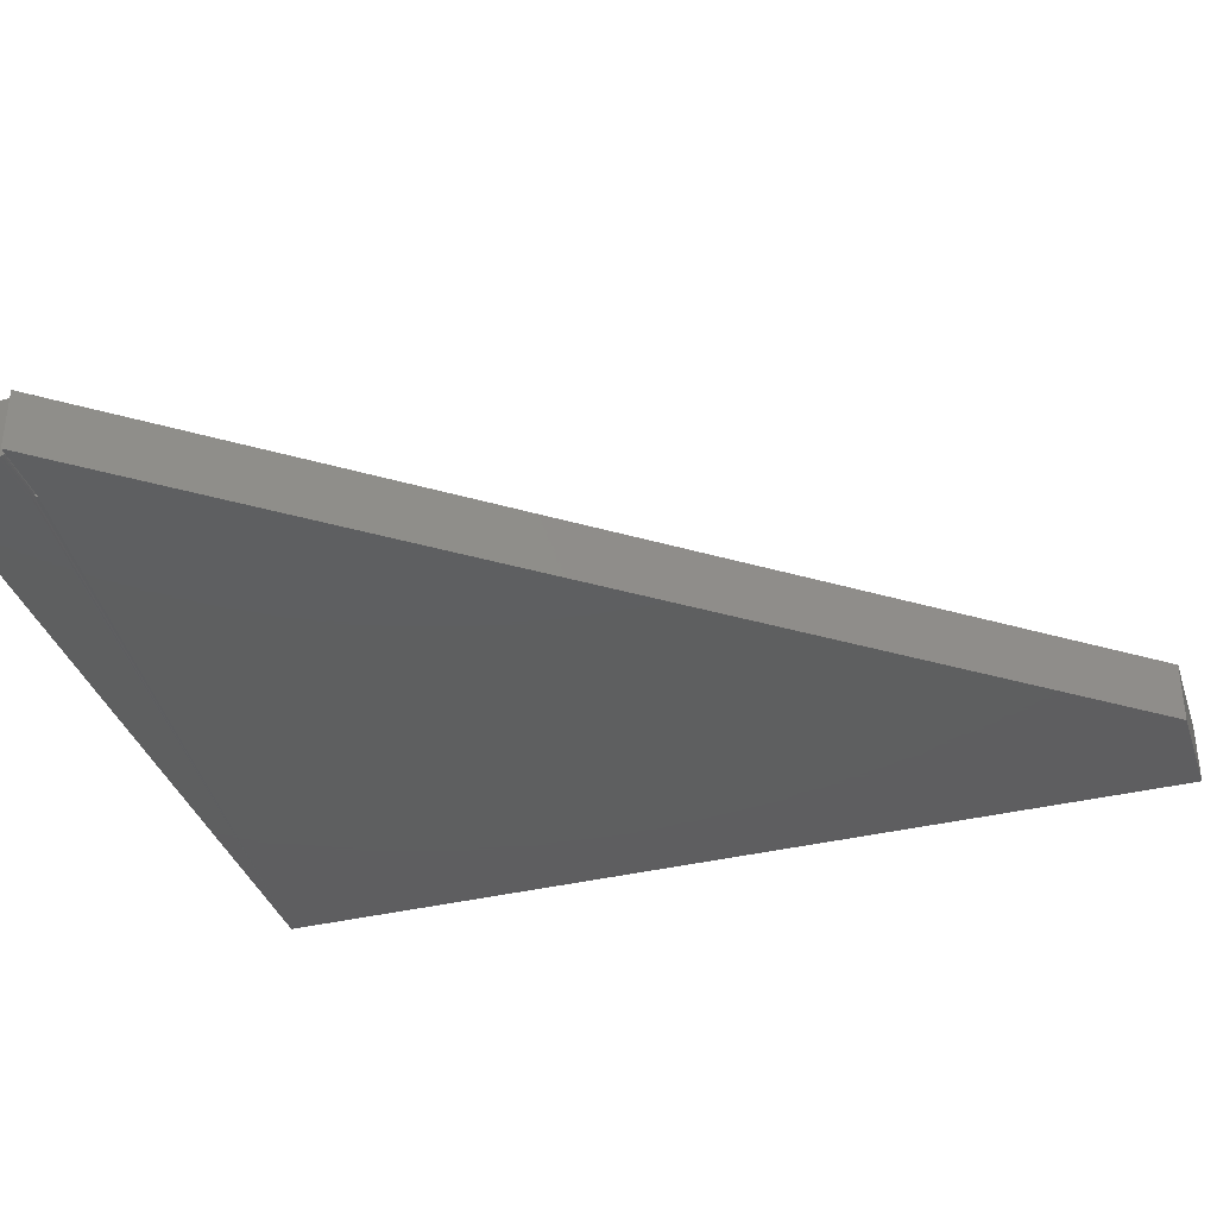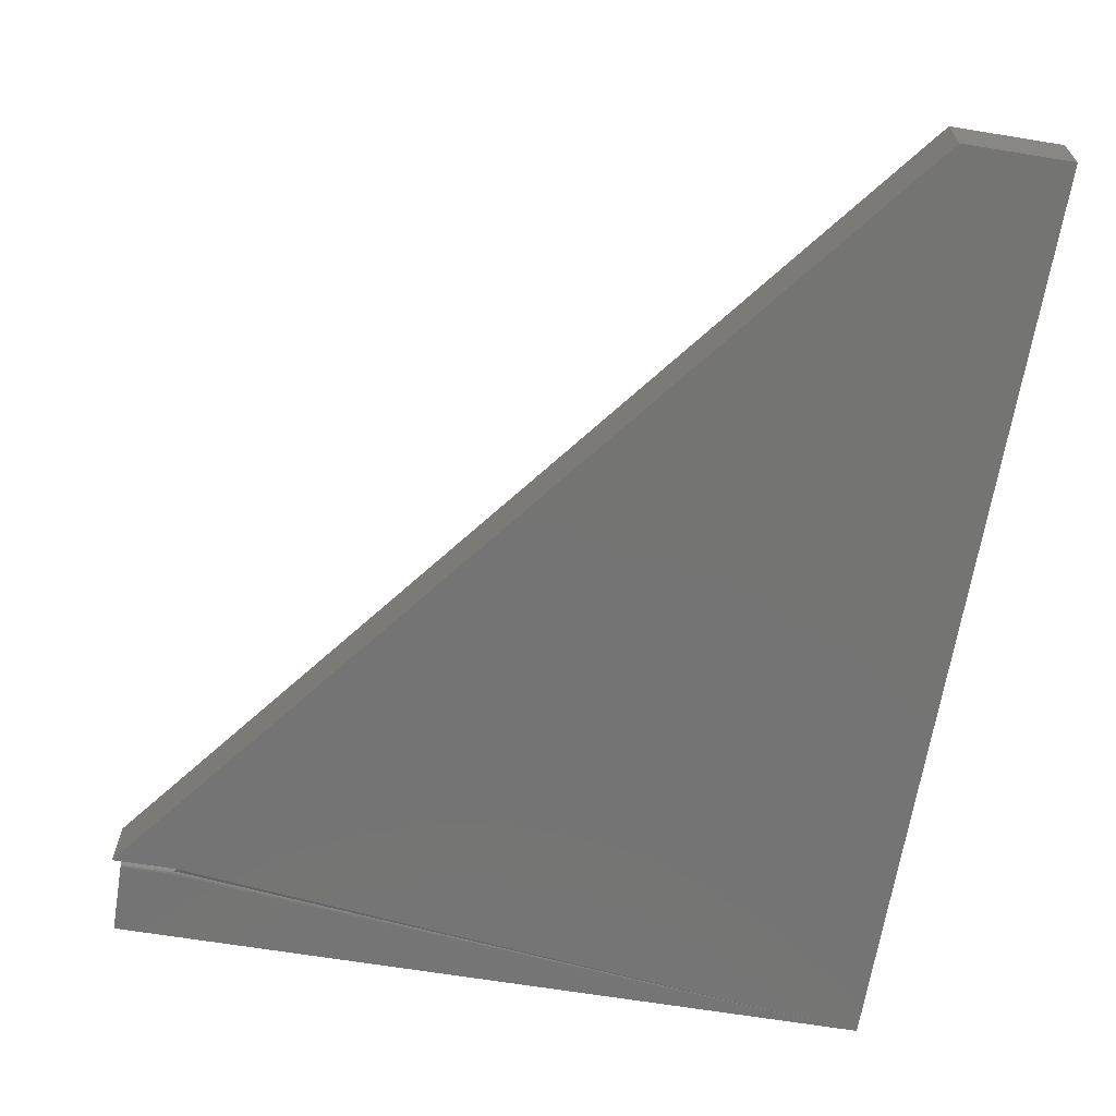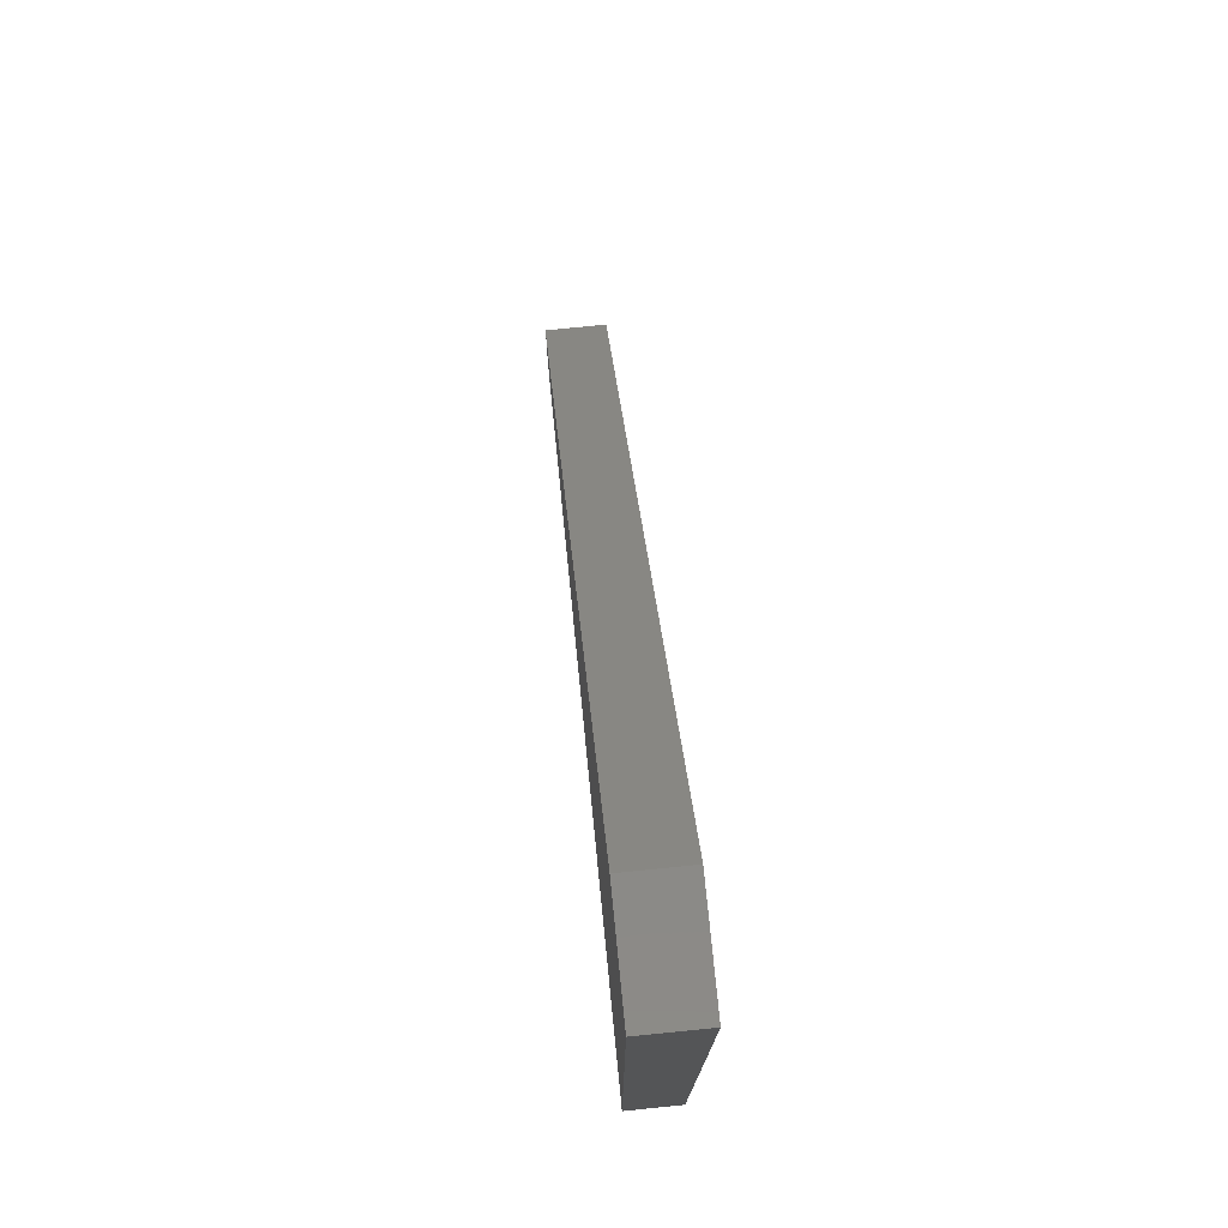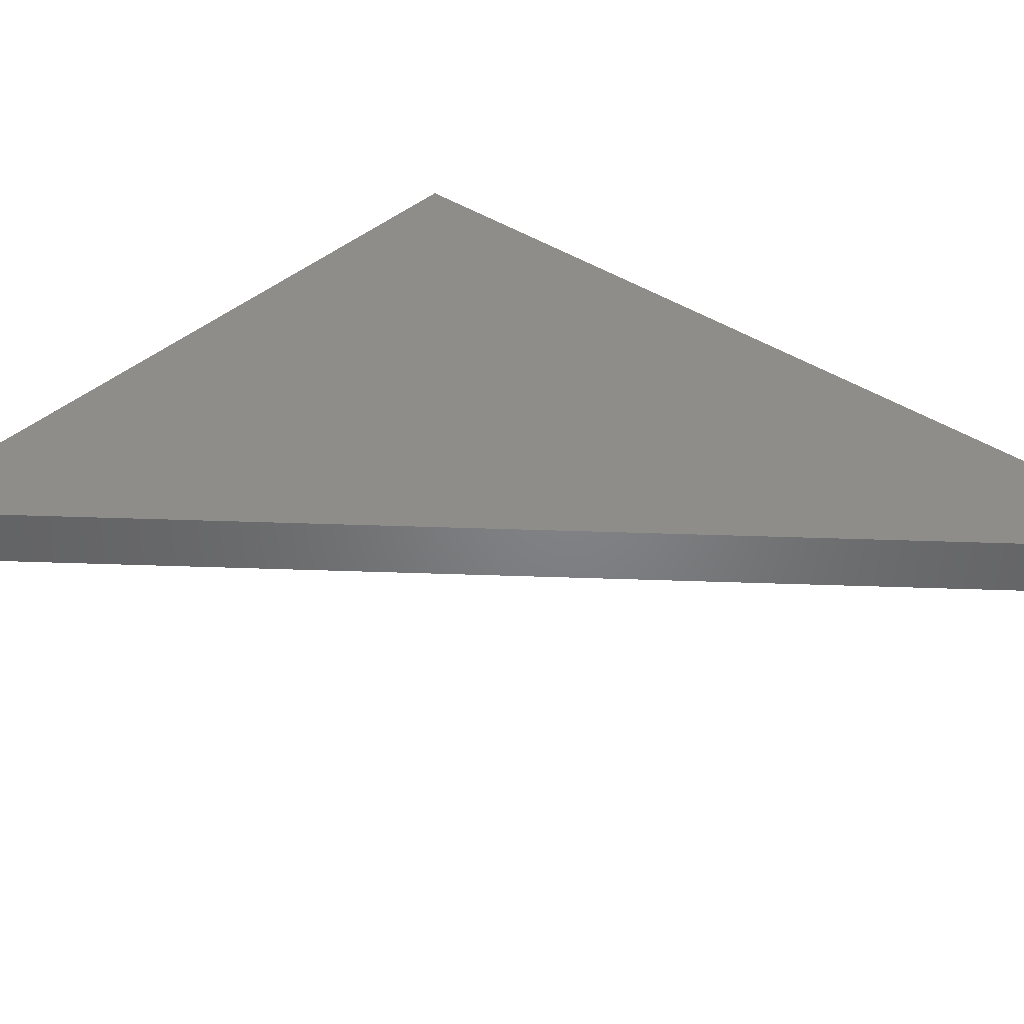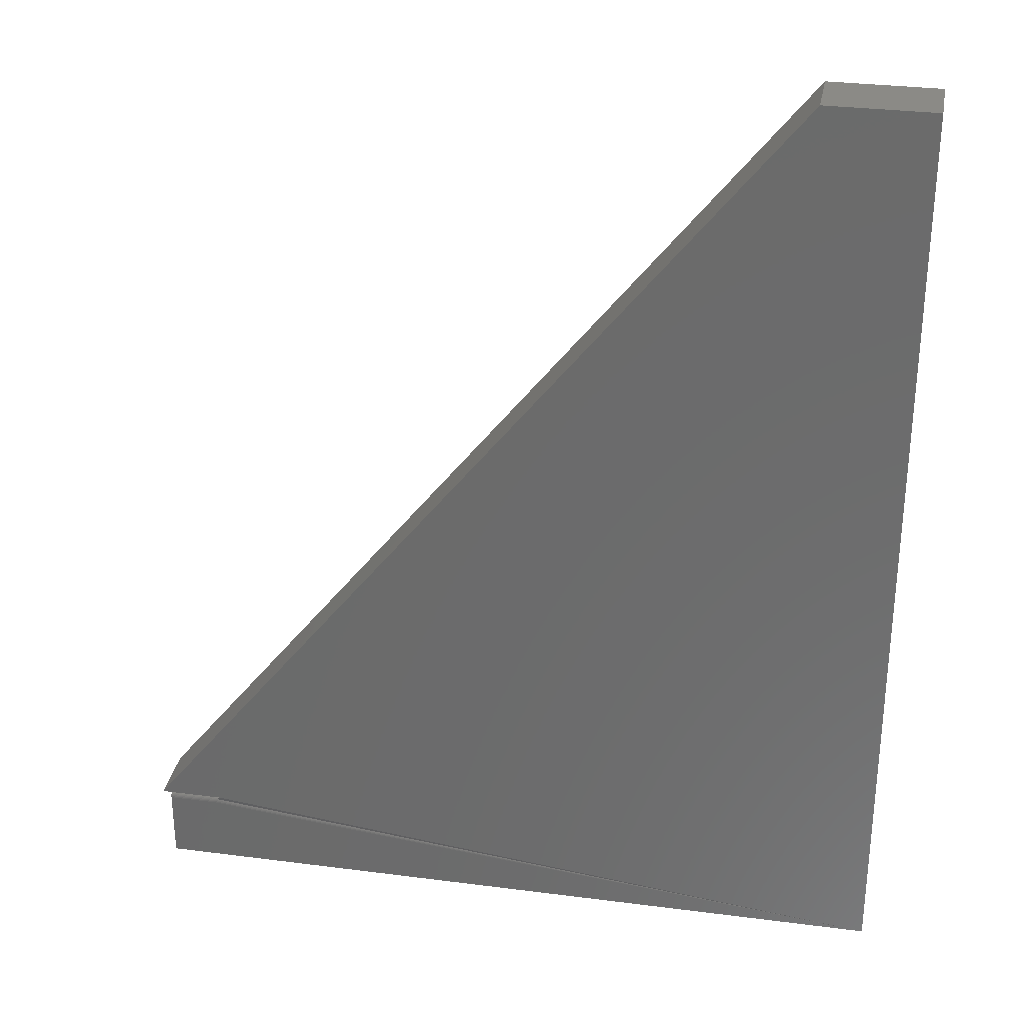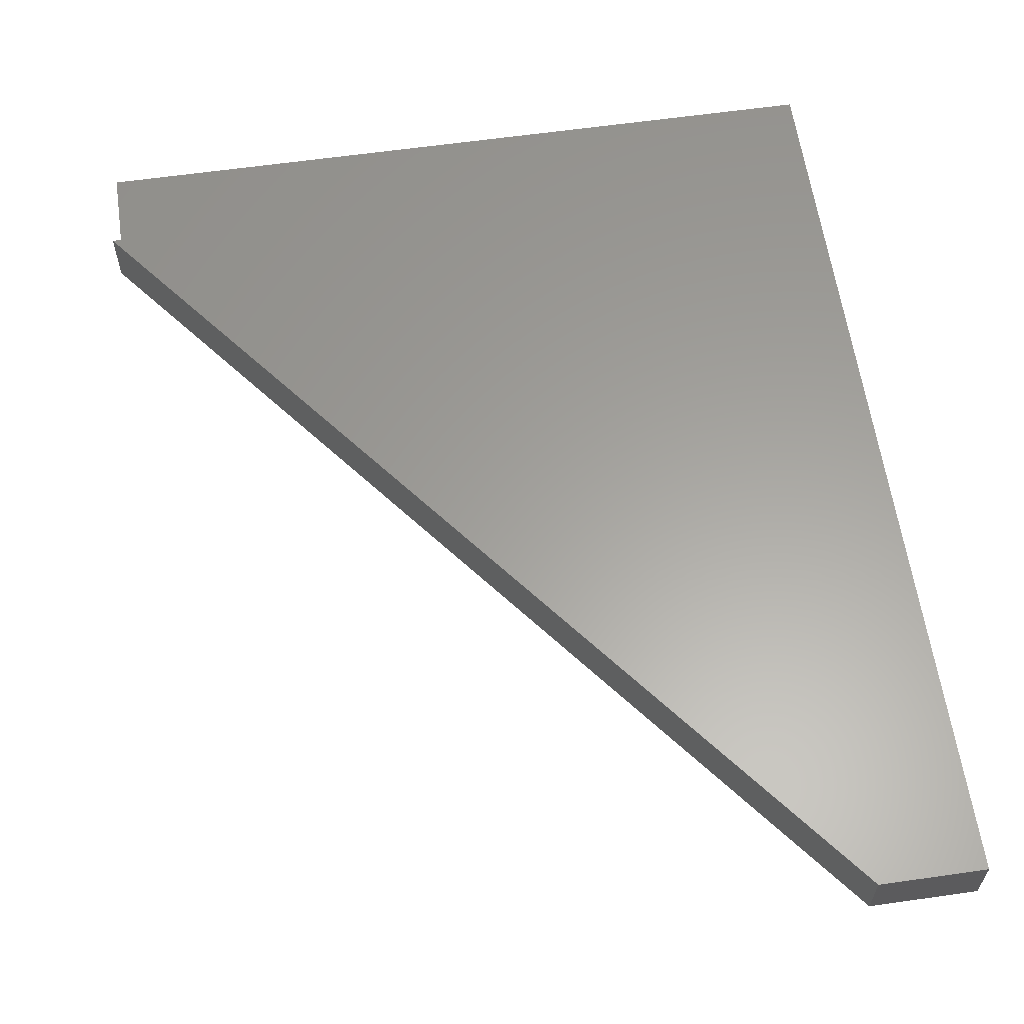
<metadata>
{"format":"stl","ext":"stl","renderer":"f3d","projection":"perspective","resolution":1024,"background":"white","views":[{"elev":-36.6,"azim":107.5,"up":"+Z"},{"elev":-66.2,"azim":170.7,"up":"+Z"},{"elev":76.9,"azim":-95.7,"up":"+Y"},{"elev":38.6,"azim":130.9,"up":"+Z"},{"elev":30.5,"azim":-169.4,"up":"+Y"},{"elev":61.2,"azim":171.7,"up":"+Z"}]}
</metadata>
<code>
# stl→obj: 25 verts, 46 faces
v 0.09474 0.75 0.05469
v 0.6797 0 0.05469
v 0.6876 0 0.05469
v 0 -0.07031 0.05469
v 0.6797 -0.07031 0.05469
v 0 0.75 0.05469
v 0.6876 0 0
v 0.6303 -4.707e-16 -2.14e-21
v 0.09474 0.75 0
v 0 -0.07031 0
v 0 0.75 0
v 0.6327 -0.002983 0.0008768
v 0.6336 -0.004103 0.0004027
v 0.6345 -0.005287 0.0001075
v 0.6355 -0.006579 -1.355e-20
v 0.6797 -0.006579 0
v 0.6797 -0.07031 0
v 0.6797 0 0.003599
v 0.6303 -4.673e-16 0.00359
v 0.6319 -0.001953 0.001517
v 0.6797 -0.00402 0.000431
v 0.6797 -0.002829 0.0009586
v 0.6797 -0.001743 0.001677
v 0.6797 -0.0007912 0.002565
v 0.6797 -0.005281 0.0001085
f 1 2 3
f 4 5 6
f 6 5 2
f 6 2 1
f 7 8 9
f 10 11 9
f 10 9 8
f 10 8 12
f 10 12 13
f 10 13 14
f 10 14 15
f 10 15 16
f 10 16 17
f 7 3 2
f 7 2 18
f 7 18 19
f 7 19 8
f 3 7 1
f 1 7 9
f 1 9 6
f 6 9 11
f 8 20 12
f 8 19 20
f 16 5 17
f 21 22 23
f 21 23 24
f 21 24 18
f 2 5 16
f 2 16 25
f 2 25 21
f 2 21 18
f 16 14 25
f 16 15 14
f 19 24 20
f 19 18 24
f 14 13 25
f 25 13 21
f 21 13 22
f 22 13 12
f 22 12 23
f 23 12 20
f 23 20 24
f 6 11 4
f 4 11 10
f 4 10 5
f 5 10 17

</code>
